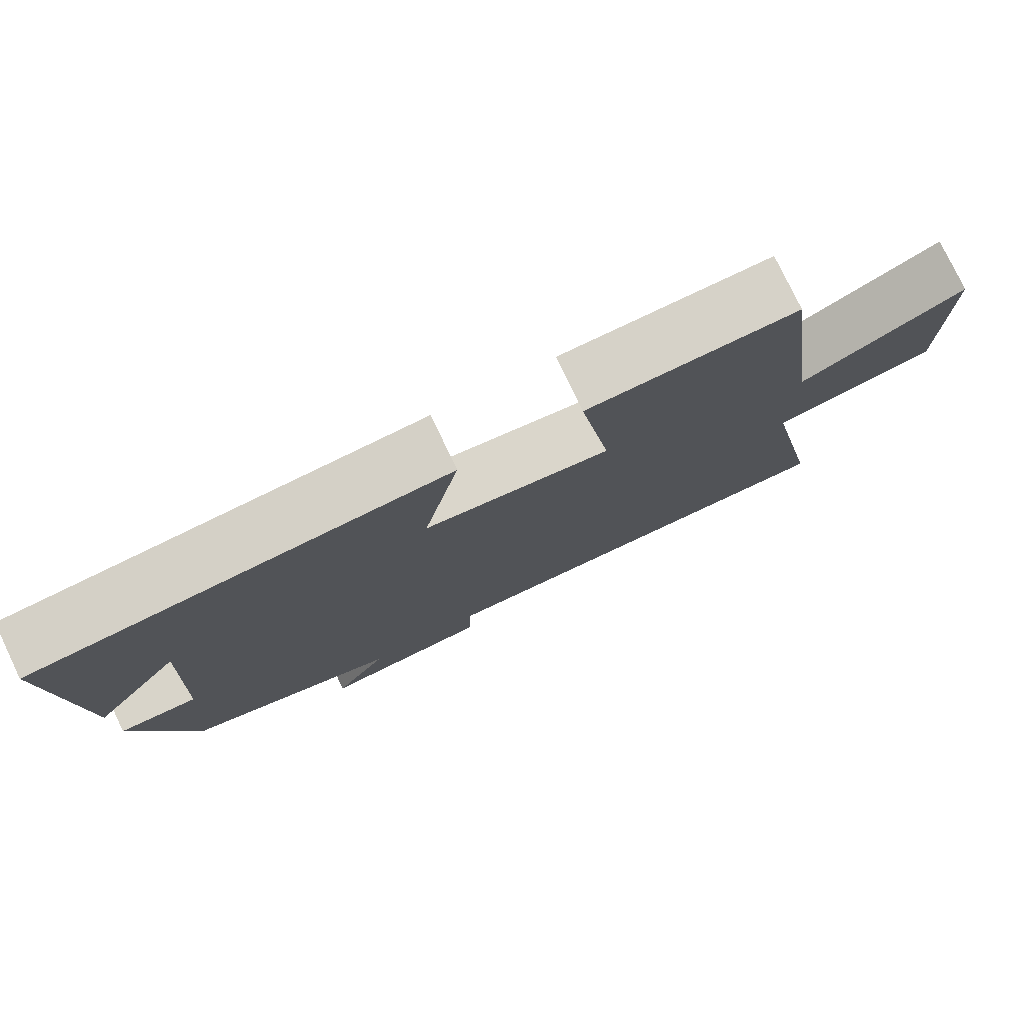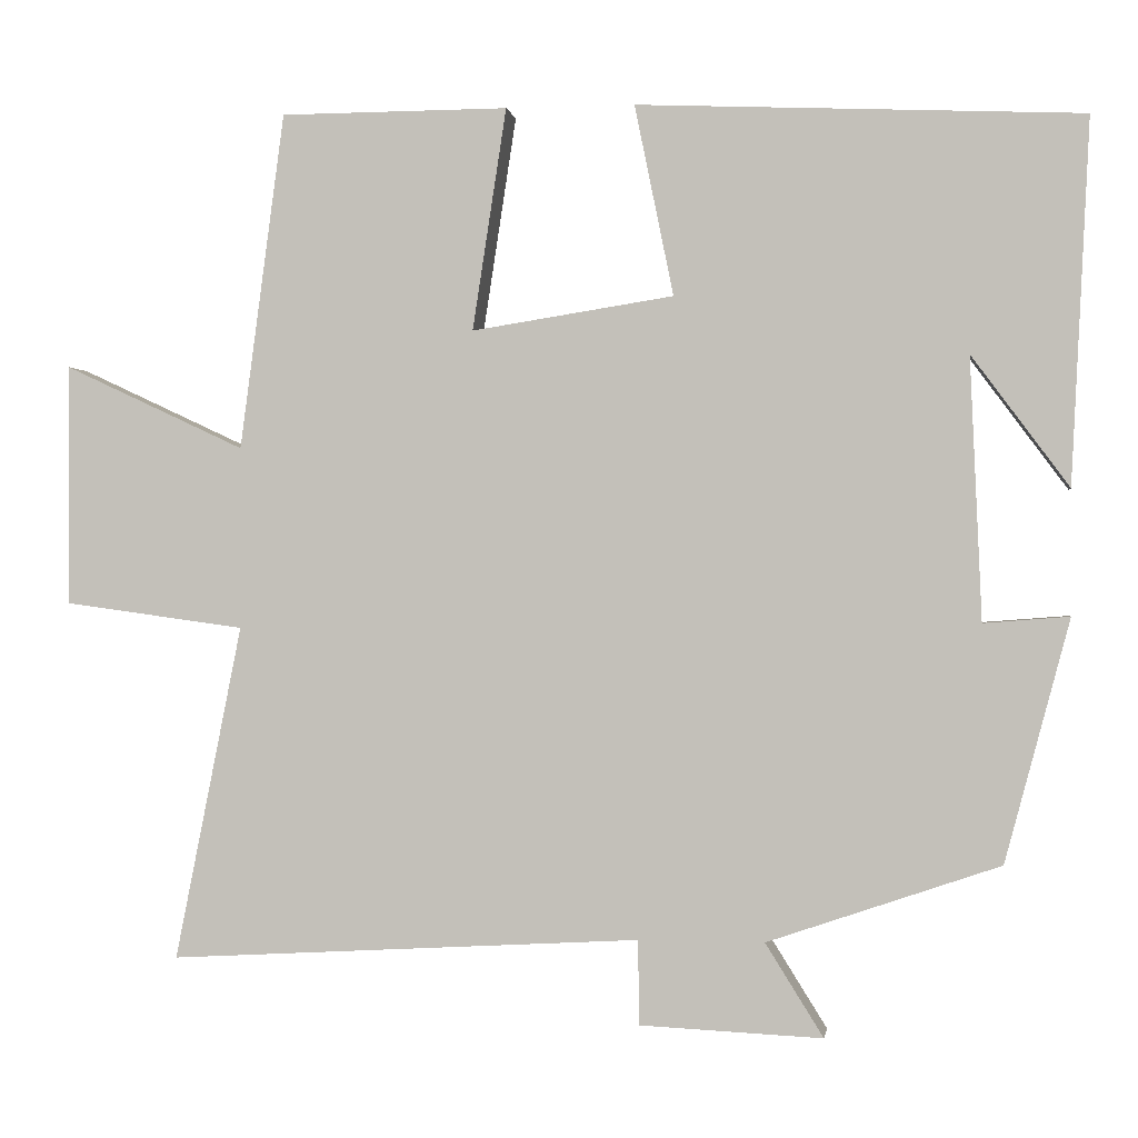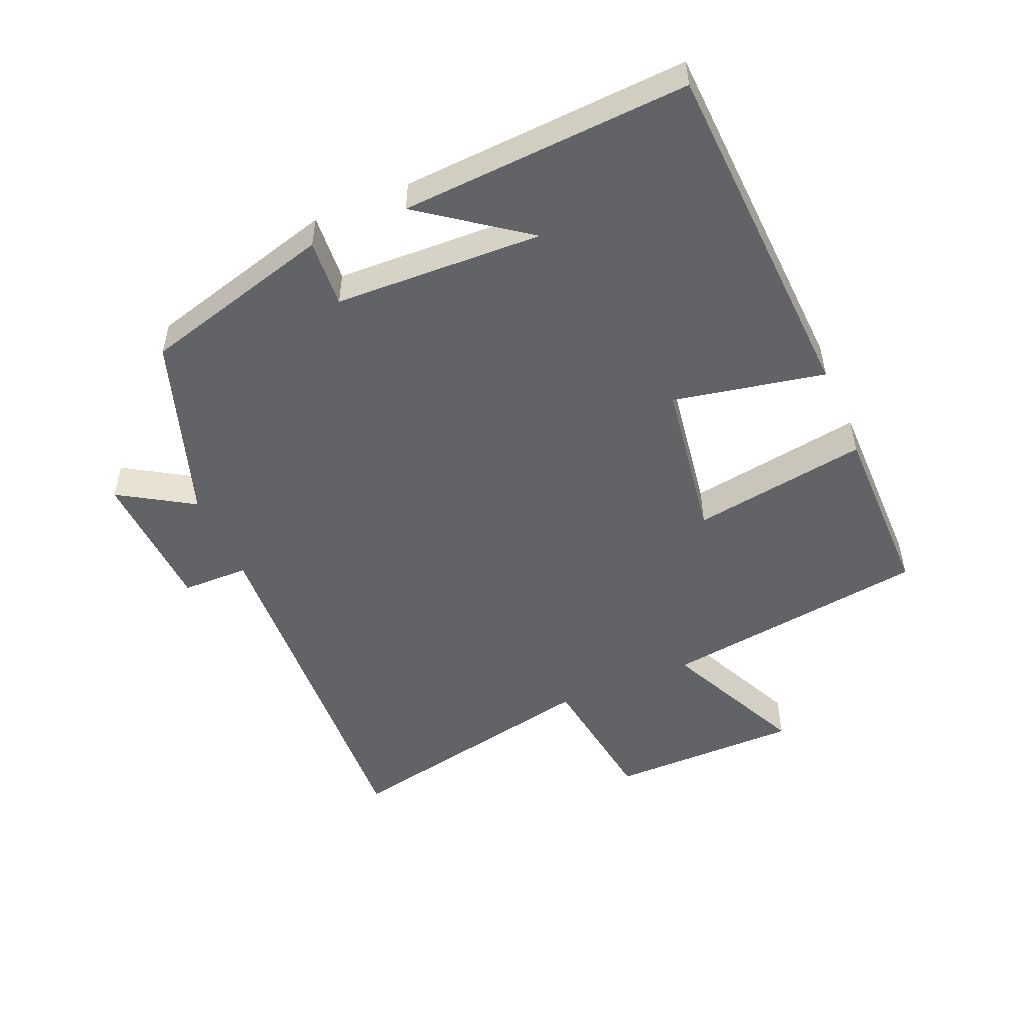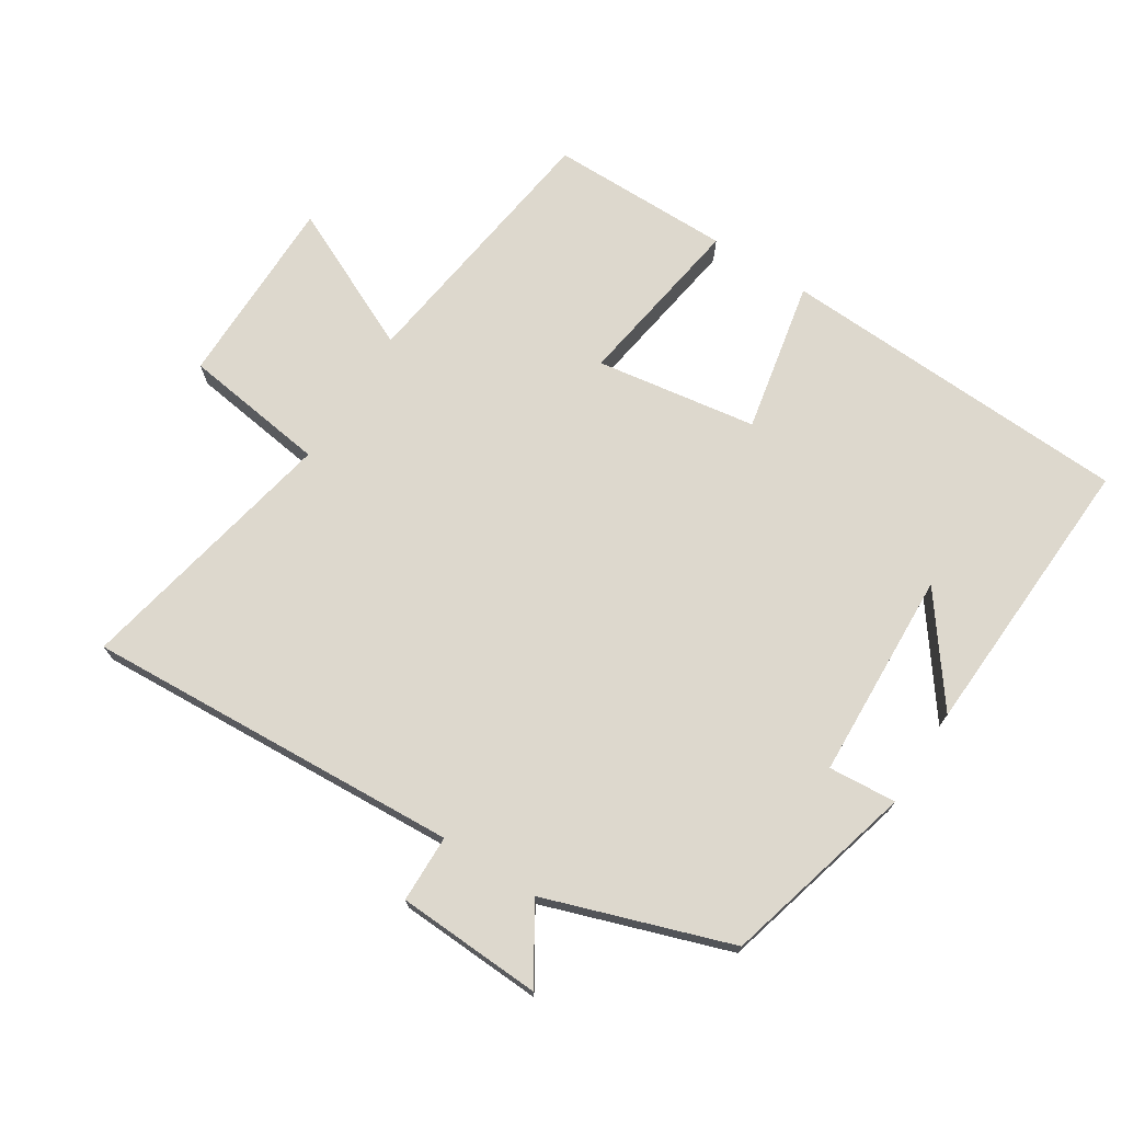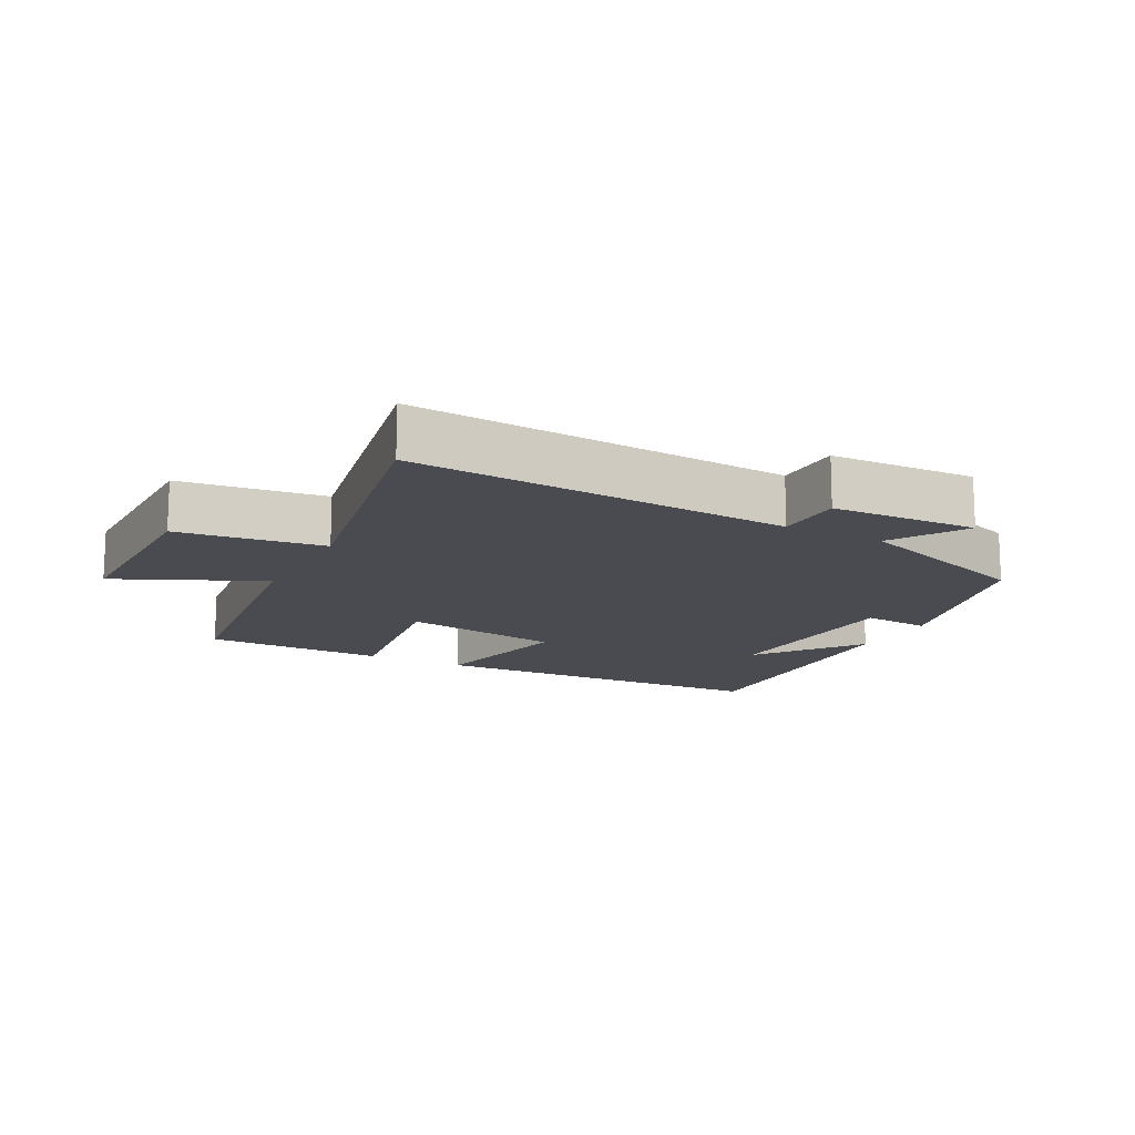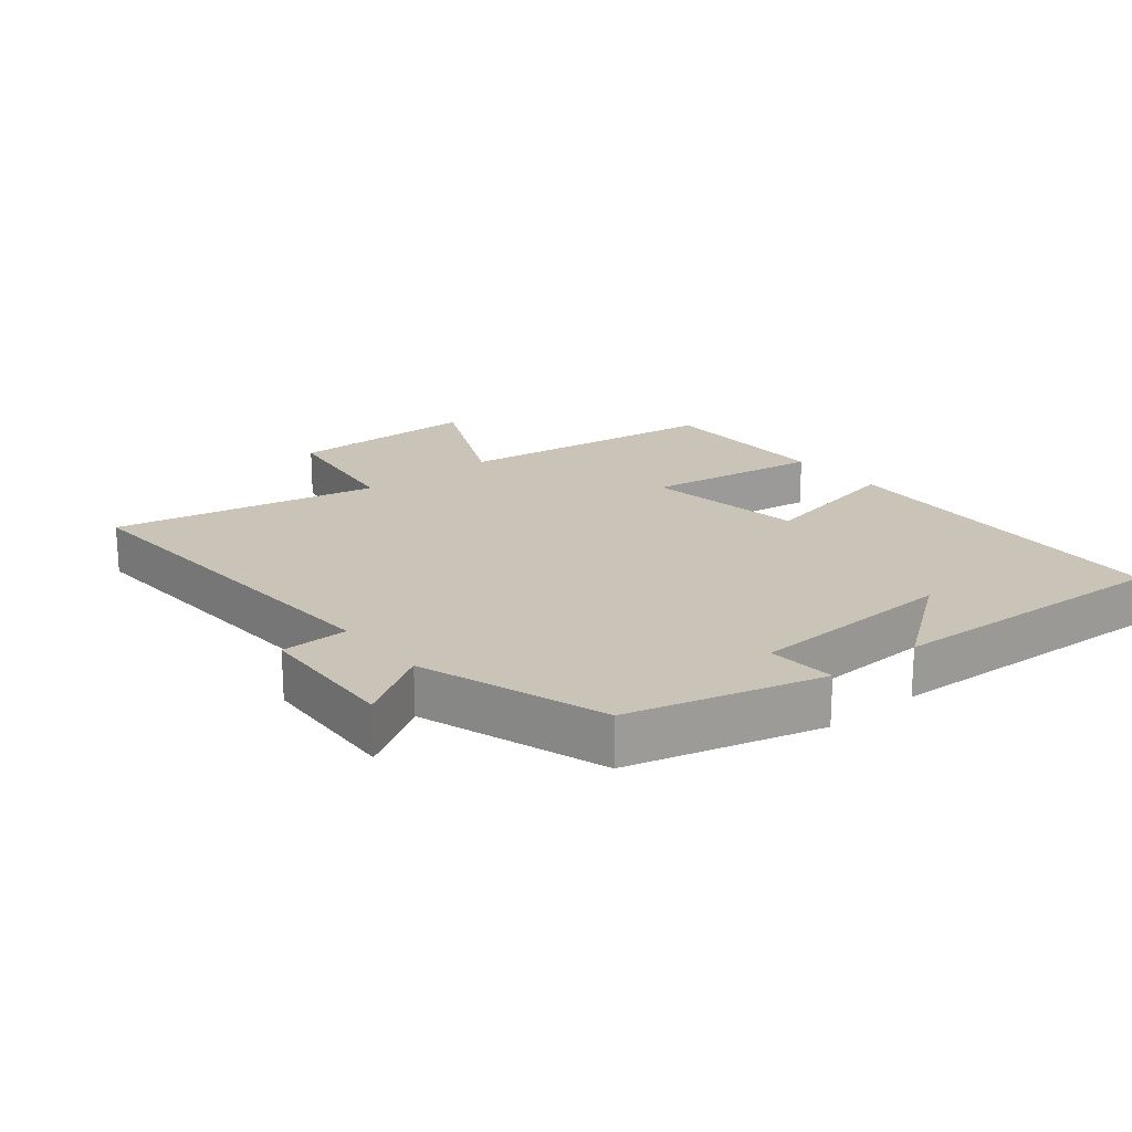
<metadata>
{"format":"obj","ext":"obj","renderer":"f3d","projection":"perspective","resolution":1024,"background":"white","views":[{"elev":78.2,"azim":-25.6,"up":"+Z"},{"elev":-0.2,"azim":-171.5,"up":"+Z"},{"elev":-50.8,"azim":-66.6,"up":"+Y"},{"elev":72.2,"azim":-147.4,"up":"+Y"},{"elev":-14.4,"azim":152.0,"up":"+Y"},{"elev":19.9,"azim":-129.1,"up":"+Y"}]}
</metadata>
<code>
v 0.581 0.07 -0.533
v 0.01 0.07 -0.5
v 0.008 0.07 -0.602
v -0.212 0.07 -0.612
v -0.142 0.07 -0.5
v -0.422 0.07 -0.404
v -0.5 0.07 -0.112
v -0.397 0.07 -0.12
v -0.383 0.07 0.196
v -0.5 0.07 0.038
v -0.522 0.07 0.476
v 0.014 0.07 0.5
v -0.033 0.07 0.27
v 0.211 0.07 0.232
v 0.17 0.07 0.5
v 0.446 0.07 0.499
v 0.5 0.07 0.092
v 0.719 0.07 0.194
v 0.719 0.07 -0.098
v 0.5 0.07 -0.128
v 0.581 0 -0.533
v 0.01 0 -0.5
v 0.008 0 -0.602
v -0.212 0 -0.612
v -0.142 0 -0.5
v -0.422 0 -0.404
v -0.5 0 -0.112
v -0.397 0 -0.12
v -0.383 0 0.196
v -0.5 0 0.038
v -0.522 0 0.476
v 0.014 0 0.5
v -0.033 0 0.27
v 0.211 0 0.232
v 0.17 0 0.5
v 0.446 0 0.499
v 0.5 0 0.092
v 0.719 0 0.194
v 0.719 0 -0.098
v 0.5 0 -0.128
f 17 18 19 20
f 15 16 17 20
f 14 15 20 1
f 13 14 1 2
f 11 12 13
f 9 10 11
f 9 11 13 2
f 5 6 7 8
f 5 8 9 2
f 2 3 4 5
f 40 39 38 37
f 40 37 36 35
f 21 40 35 34
f 22 21 34 33
f 33 32 31
f 31 30 29
f 22 33 31 29
f 28 27 26 25
f 22 29 28 25
f 25 24 23 22
f 1 21 22 2
f 2 22 23 3
f 3 23 24 4
f 4 24 25 5
f 5 25 26 6
f 6 26 27 7
f 7 27 28 8
f 8 28 29 9
f 9 29 30 10
f 10 30 31 11
f 11 31 32 12
f 12 32 33 13
f 13 33 34 14
f 14 34 35 15
f 15 35 36 16
f 16 36 37 17
f 17 37 38 18
f 18 38 39 19
f 19 39 40 20
f 20 40 21 1

</code>
